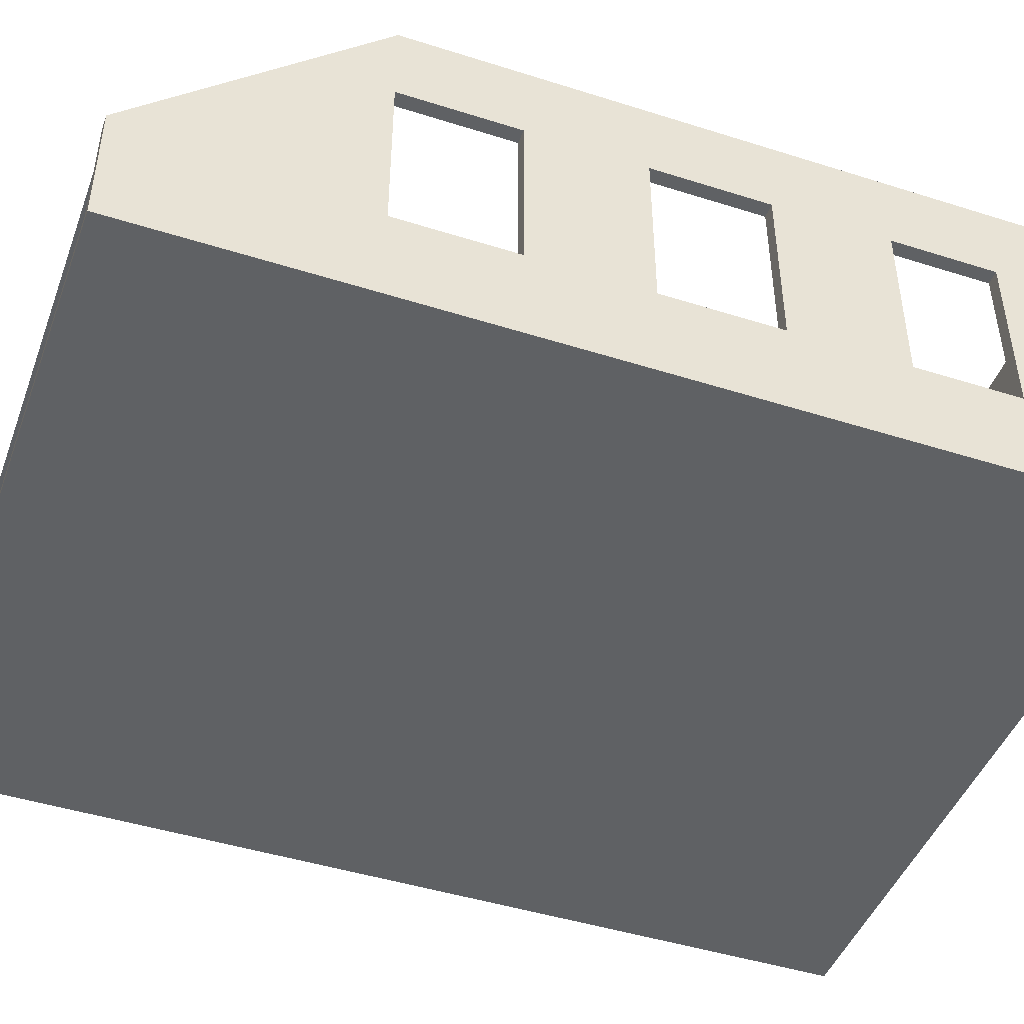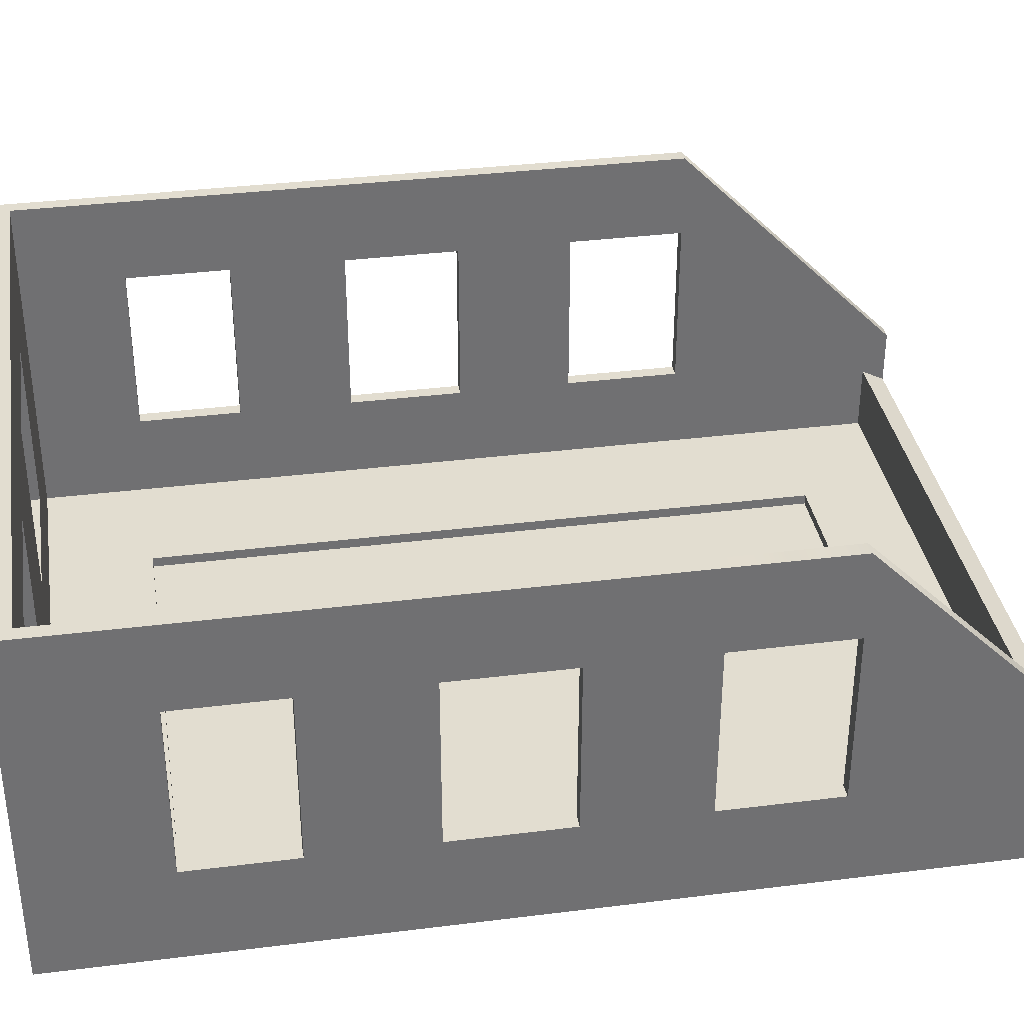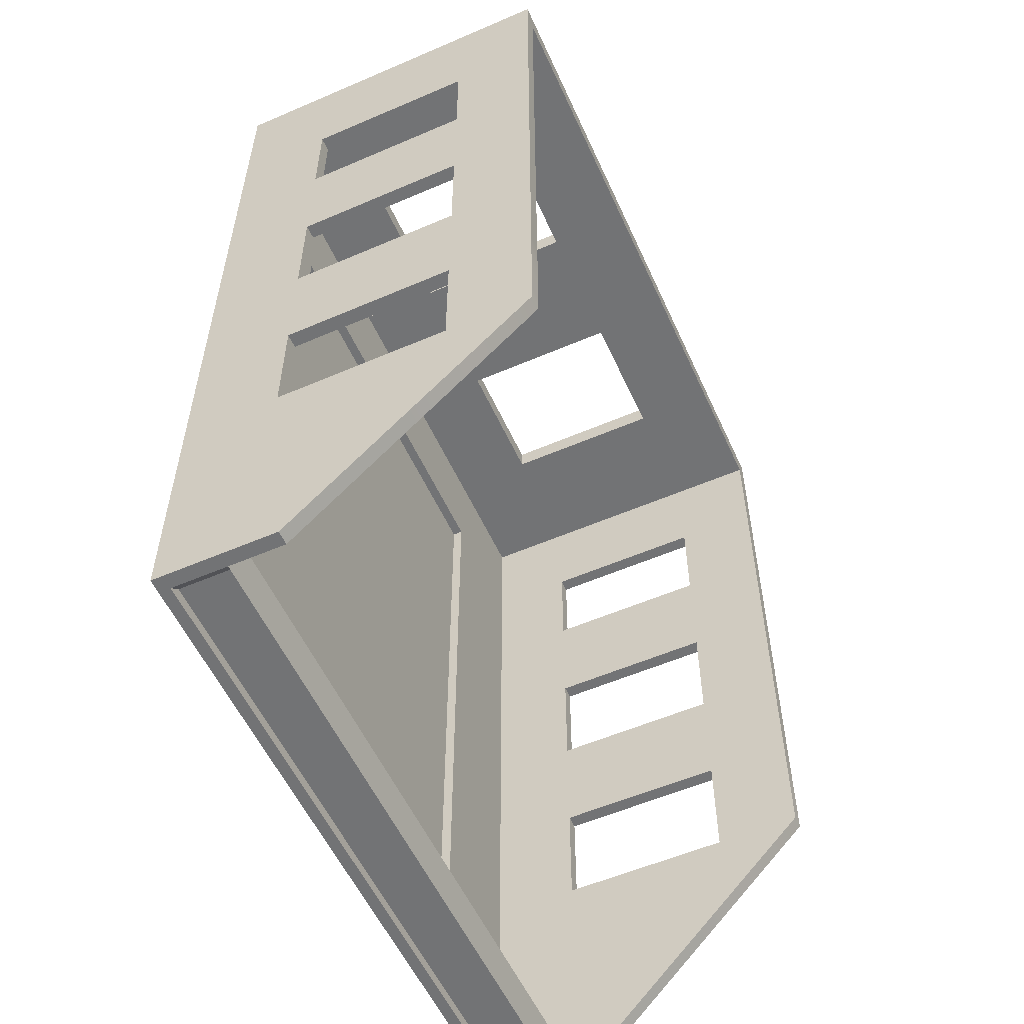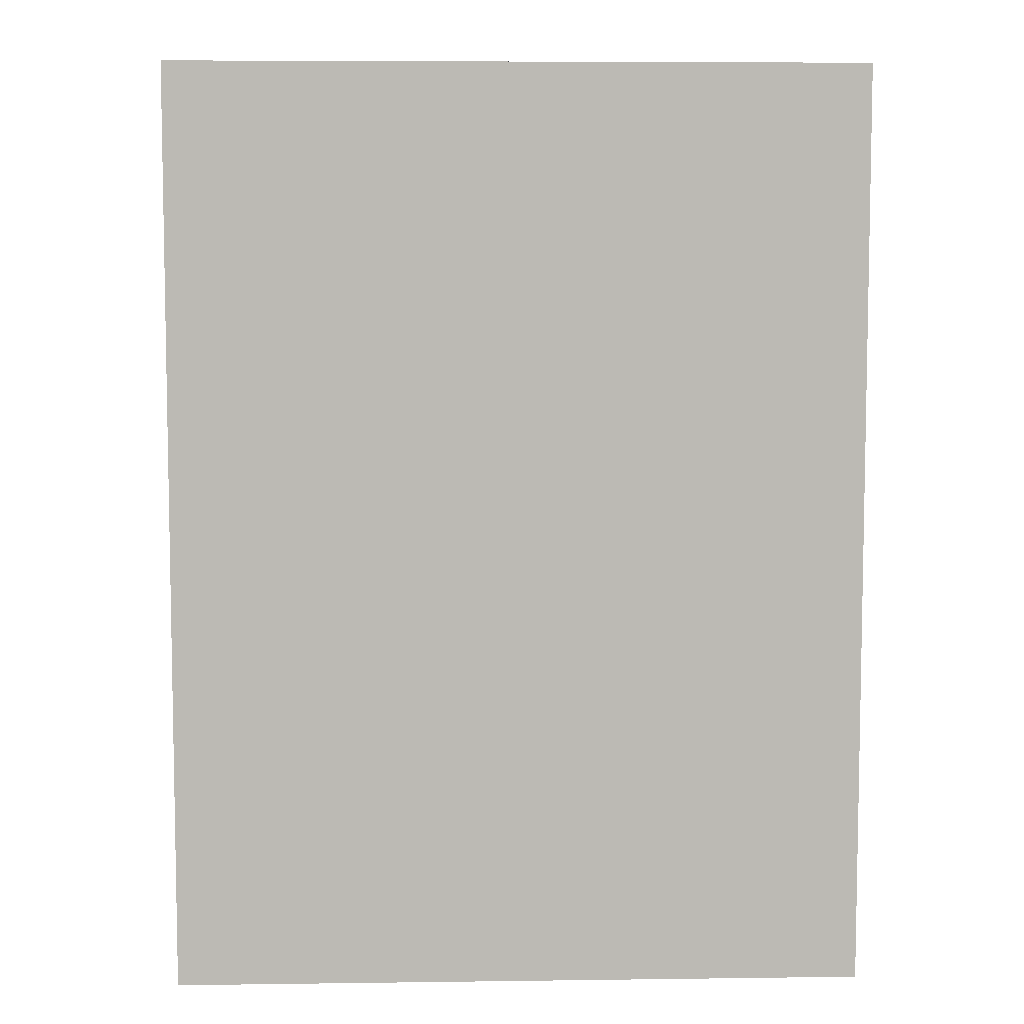
<metadata>
{"format":"obj","ext":"obj","renderer":"f3d","projection":"perspective","resolution":1024,"background":"white","views":[{"elev":-45.8,"azim":-110.0,"up":"+Y"},{"elev":35.4,"azim":80.6,"up":"+Y"},{"elev":-55.9,"azim":114.3,"up":"+Z"},{"elev":6.8,"azim":-2.2,"up":"+Z"}]}
</metadata>
<code>
g default
v -30 -0.5 40
v -18 -0.5 40
v -6 -0.5 40
v 6 -0.5 40
v 18 -0.5 40
v 30 -0.5 40
v -30 0.5 40
v -18 0.5 40
v -6 0.5 40
v 6 0.5 40
v 18 0.5 40
v 30 0.5 40
v -30 0.5 20
v -18 0.5 20
v 18 0.5 20
v 30 0.5 20
v -30 0.5 0
v -18 0.5 0
v 18 0.5 0
v 30 0.5 0
v -30 0.5 -20
v -18 0.5 -20
v 18 0.5 -20
v 30 0.5 -20
v -30 0.5 -40
v -18 0.5 -40
v -6 0.5 -40
v 6 0.5 -40
v 18 0.5 -40
v 30 0.5 -40
v -30 -0.5 -40
v -18 -0.5 -40
v -6 -0.5 -40
v 6 -0.5 -40
v 18 -0.5 -40
v 30 -0.5 -40
v -30 -0.5 -20
v -18 -0.5 -20
v -6 -0.5 -20
v 6 -0.5 -20
v 18 -0.5 -20
v 30 -0.5 -20
v -30 -0.5 0
v -18 -0.5 0
v -6 -0.5 0
v 6 -0.5 0
v 18 -0.5 0
v 30 -0.5 0
v -30 -0.5 20
v -18 -0.5 20
v -6 -0.5 20
v 6 -0.5 20
v 18 -0.5 20
v 30 -0.5 20
v -28.8 -0.5 40
v -28.8 0.5 40
v -28.8 0.5 20
v -28.8 0.5 0
v -28.8 0.5 -20
v -28.8 0.5 -40
v -28.8 -0.5 -40
v -28.8 -0.5 -20
v -28.8 -0.5 0
v -28.8 -0.5 20
v 28.8 -0.5 40
v 28.8 0.5 40
v 28.8 0.5 20
v 28.8 0.5 0
v 28.8 0.5 -20
v 28.8 0.5 -40
v 28.8 -0.5 -40
v 28.8 -0.5 -20
v 28.8 -0.5 0
v 28.8 -0.5 20
v -30 0.5 38
v -30 -0.5 38
v -28.8 -0.5 38
v -18 -0.5 38
v -6 -0.5 38
v 6 -0.5 38
v 18 -0.5 38
v 28.8 -0.5 38
v 30 -0.5 38
v 30 0.5 38
v 28.8 0.5 38
v 18 0.5 38
v 6 0.5 38
v -6 0.5 38
v -18 0.5 38
v -28.8 0.5 38
v -30 30 40
v -28.8 30 40
v -28.8 30 38
v -30 30 38
v -18 30 40
v -6 30 40
v -6 30 38
v -18 30 38
v 6 30 40
v 6 30 38
v 18 30 40
v 18 30 38
v 28.8 30 40
v 28.8 30 38
v -30 30 20
v -28.8 30 20
v -28.8 30 0
v -30 30 0
v -28.8 30 -20
v -30 30 -20
v -28.8 10 -40
v -30 10 -40
v 30 30 38
v 30 30 40
v 28.8 30 20
v 28.8 30 0
v 30 30 20
v 30 30 0
v 28.8 30 -20
v 30 30 -20
v 28.8 10 -40
v 30 10 -40
v -30 15.25 40
v -30 15.25 38
v -30 15.25 20
v -30 15.25 0
v -30 15.25 -20
v -30 5.25 -40
v -28.8 5.25 -40
v -28.8 15.25 -20
v -28.8 15.25 0
v -28.8 15.25 20
v -28.8 15.25 38
v -18 15.25 38
v -6 15.25 38
v 6 15.25 38
v 18 15.25 38
v 28.8 15.25 38
v 28.8 15.25 20
v 28.8 15.25 0
v 28.8 15.25 -20
v 28.8 5.25 -40
v 30 5.25 -40
v 30 15.25 -20
v 30 15.25 0
v 30 15.25 20
v 30 15.25 38
v 30 15.25 40
v 28.8 15.25 40
v 18 15.25 40
v 6 15.25 40
v -6 15.25 40
v -18 15.25 40
v -28.8 15.25 40
v -30 -0.5 29
v -30 0.5 29
v -30 15.25 29
v -30 30 29
v -28.8 30 29
v -28.8 15.25 29
v -28.8 0.5 29
v -18 0.5 29
v -6 0.5 29
v 6 0.5 29
v 18 0.5 29
v 28.8 0.5 29
v 28.8 15.25 29
v 28.8 30 29
v 30 30 29
v 30 15.25 29
v 30 0.5 29
v 30 -0.5 29
v 28.8 -0.5 29
v 18 -0.5 29
v 6 -0.5 29
v -6 -0.5 29
v -18 -0.5 29
v -28.8 -0.5 29
v -30 0.5 10
v -30 -0.5 10
v -28.8 -0.5 10
v -18 -0.5 10
v -6 -0.5 10
v 6 -0.5 10
v 18 -0.5 10
v 28.8 -0.5 10
v 30 -0.5 10
v 30 0.5 10
v 30 15.25 10
v 30 30 10
v 28.8 30 10
v 28.8 15.25 10
v 28.8 0.5 10
v 18 0.5 10
v -18 0.5 10
v -28.8 0.5 10
v -28.8 15.25 10
v -28.8 30 10
v -30 30 10
v -30 15.25 10
v -30 0.5 -10
v -30 -0.5 -10
v -28.8 -0.5 -10
v -18 -0.5 -10
v -6 -0.5 -10
v 6 -0.5 -10
v 18 -0.5 -10
v 28.8 -0.5 -10
v 30 -0.5 -10
v 30 0.5 -10
v 30 15.25 -10
v 30 30 -10
v 28.8 30 -10
v 28.8 15.25 -10
v 28.8 0.5 -10
v 18 0.5 -10
v -18 0.5 -10
v -28.8 0.5 -10
v -28.8 15.25 -10
v -28.8 30 -10
v -30 30 -10
v -30 15.25 -10
v -30 22.63 40
v -30 22.62 38
v -30 22.62 29
v -30 22.62 20
v -30 22.62 10
v -30 22.62 0
v -30 22.62 -10
v -30 22.62 -20
v -30 7.625 -40
v -28.8 7.625 -40
v -28.8 22.62 -20
v -28.8 22.62 -10
v -28.8 22.62 0
v -28.8 22.62 10
v -28.8 22.62 20
v -28.8 22.62 29
v -28.8 22.62 38
v -18 22.62 38
v -6 22.62 38
v 6 22.62 38
v 18 22.62 38
v 28.8 22.62 38
v 28.8 22.62 29
v 28.8 22.62 20
v 28.8 22.62 10
v 28.8 22.62 0
v 28.8 22.62 -10
v 28.8 22.62 -20
v 28.8 7.625 -40
v 30 7.625 -40
v 30 22.62 -20
v 30 22.62 -10
v 30 22.62 0
v 30 22.62 10
v 30 22.62 20
v 30 22.62 29
v 30 22.62 38
v 30 22.63 40
v 28.8 22.62 40
v 18 22.62 40
v 6 22.62 40
v -6 22.62 40
v -18 22.62 40
v -28.8 22.62 40
v -30 7.875 40
v -30 7.875 38
v -30 7.875 29
v -30 7.875 20
v -30 7.875 10
v -30 7.875 0
v -30 7.875 -10
v -30 7.875 -20
v -30 2.875 -40
v -28.8 2.875 -40
v -28.8 7.875 -20
v -28.8 7.875 -10
v -28.8 7.875 0
v -28.8 7.875 10
v -28.8 7.875 20
v -28.8 7.875 29
v -28.8 7.875 38
v -18 7.875 38
v -6 7.875 38
v 6 7.875 38
v 18 7.875 38
v 28.8 7.875 38
v 28.8 7.875 29
v 28.8 7.875 20
v 28.8 7.875 10
v 28.8 7.875 0
v 28.8 7.875 -10
v 28.8 7.875 -20
v 28.8 2.875 -40
v 30 2.875 -40
v 30 7.875 -20
v 30 7.875 -10
v 30 7.875 0
v 30 7.875 10
v 30 7.875 20
v 30 7.875 29
v 30 7.875 38
v 30 7.875 40
v 28.8 7.875 40
v 18 7.875 40
v 6 7.875 40
v -6 7.875 40
v -18 7.875 40
v -28.8 7.875 40
v -30 0.5 -30
v -30 -0.5 -30
v -28.8 -0.5 -30
v -18 -0.5 -30
v -6 -0.5 -30
v 6 -0.5 -30
v 18 -0.5 -30
v 28.8 -0.5 -30
v 30 -0.5 -30
v 30 0.5 -30
v 30 5.375 -30
v 30 10.25 -30
v 30 15.12 -30
v 30 20 -30
v 28.8 20 -30
v 28.8 15.12 -30
v 28.8 10.25 -30
v 28.8 5.375 -30
v 28.8 0.5 -30
v 18 0.5 -30
v 6 0.5 -30
v -6 0.5 -30
v -18 0.5 -30
v -28.8 0.5 -30
v -28.8 5.375 -30
v -28.8 10.25 -30
v -28.8 15.12 -30
v -28.8 20 -30
v -30 20 -30
v -30 15.12 -30
v -30 10.25 -30
v -30 5.375 -30
v -18 -0.3934 20
v -6 -0.3934 20
v -6 -0.3934 10
v -18 -0.3934 10
v 6 -0.3934 20
v 6 -0.3934 10
v 18 -0.3934 20
v 18 -0.3934 10
v -18 -0.3934 0
v -6 -0.3934 0
v -6 -0.3934 -10
v -18 -0.3934 -10
v 6 -0.3934 0
v 6 -0.3934 -10
v 18 -0.3934 0
v 18 -0.3934 -10
v -18 -0.3934 -20
v -6 -0.3934 -20
v -6 -0.3934 -30
v -18 -0.3934 -30
v 6 -0.3934 -20
v 6 -0.3934 -30
v 18 -0.3934 -20
v 18 -0.3934 -30
v 6 -0.3934 29
v 18 -0.3934 29
v -6 -0.3934 29
v -18 -0.3934 29
v -30 -0.5 -38
v -30 0.5 -38
v -30 3.375 -38
v -30 6.25 -38
v -30 9.125 -38
v -30 12 -38
v -28.8 12 -38
v -28.8 9.125 -38
v -28.8 6.25 -38
v -28.8 3.375 -38
v -28.8 0.5 -38
v -18 0.5 -38
v -6 0.5 -38
v 6 0.5 -38
v 18 0.5 -38
v 28.8 0.5 -38
v 28.8 3.375 -38
v 28.8 6.25 -38
v 28.8 9.125 -38
v 28.8 12 -38
v 30 12 -38
v 30 9.125 -38
v 30 6.25 -38
v 30 3.375 -38
v 30 0.5 -38
v 30 -0.5 -38
v 28.8 -0.5 -38
v 18 -0.5 -38
v 6 -0.5 -38
v -6 -0.5 -38
v -18 -0.5 -38
v -28.8 -0.5 -38
v -18.06 5.25 -40
v -18.06 6.25 -38
v -18.06 3.375 -38
v -6.074 5.25 -40
v -6.074 6.25 -38
v -6.074 3.375 -38
v 5.999 5.25 -40
v 5.999 6.25 -38
v 5.999 3.375 -38
v 17.98 5.25 -40
v 17.98 6.25 -38
v 17.98 3.375 -38
v 28.08 2.875 -39.32
v 28.08 5.092 -39.32
v 17.98 2.875 -39.32
v 17.94 5.092 -39.32
v -28.08 2.875 -39.32
v -28.08 5.092 -39.32
v -18.02 5.092 -39.32
v -18.06 2.875 -39.32
v -6.071 5.092 -39.32
v -6.074 2.875 -39.32
v 5.996 5.092 -39.32
v 5.999 2.875 -39.32
v 17.96 0.6583 -39.32
v 28.08 0.6584 -39.32
v 5.998 0.6585 -39.32
v -6.004 0.6585 -39.32
v -17.96 0.6581 -39.32
v -28.08 0.658 -39.32
g pCube6
f 1 55 56 7
f 2 3 9 8
f 3 4 10 9
f 4 5 11 10
f 5 65 66 11
f 91 92 93 94
f 95 96 97 98
f 96 99 100 97
f 99 101 102 100
f 101 103 104 102
f 105 106 198 199
f 343 344 345 346
f 344 347 348 345
f 347 349 350 348
f 15 67 193 194
f 108 107 220 221
f 351 352 353 354
f 352 355 356 353
f 355 357 358 356
f 19 68 215 216
f 110 109 338 339
f 359 360 361 362
f 360 363 364 361
f 363 365 366 364
f 23 69 329 330
f 25 60 61 31
f 26 27 33 32
f 27 28 34 33
f 28 29 35 34
f 29 70 71 35
f 312 313 62 37
f 314 315 39 38
f 315 316 40 39
f 316 317 41 40
f 317 318 72 41
f 202 203 63 43
f 204 205 45 44
f 205 206 46 45
f 206 207 47 46
f 207 208 73 47
f 180 181 64 49
f 182 183 51 50
f 183 184 52 51
f 184 185 53 52
f 185 186 74 53
f 76 77 55 1
f 78 79 3 2
f 79 80 4 3
f 80 81 5 4
f 81 82 65 5
f 42 319 320 24
f 48 209 210 20
f 54 187 188 16
f 6 83 84 12
f 311 312 37 21
f 201 202 43 17
f 179 180 49 13
f 75 76 1 7
f 56 55 2 8
f 98 93 92 95
f 195 196 57 14
f 217 218 58 18
f 333 334 59 22
f 61 60 26 32
f 62 313 314 38
f 63 203 204 44
f 64 181 182 50
f 55 77 78 2
f 66 65 6 12
f 113 104 103 114
f 190 191 115 117
f 212 213 116 118
f 324 325 119 120
f 71 70 30 36
f 72 318 319 42
f 73 208 209 48
f 74 186 187 54
f 65 82 83 6
f 49 155 156 13
f 49 64 178 155
f 177 178 64 50
f 50 51 176 177
f 51 52 175 176
f 52 53 174 175
f 53 74 173 174
f 172 173 74 54
f 171 172 54 16
f 115 168 169 117
f 165 166 67 15
f 367 368 349 347
f 369 367 347 344
f 370 369 344 343
f 57 161 162 14
f 158 159 106 105
f 7 56 310 267
f 75 7 267 268
f 8 9 308 309
f 88 89 284 285
f 9 10 307 308
f 87 88 285 286
f 10 11 306 307
f 86 87 286 287
f 11 66 305 306
f 85 86 287 288
f 57 196 280 281
f 270 271 179 13
f 58 218 278 279
f 272 273 201 17
f 59 334 335 277
f 60 25 275 276
f 342 311 21 274
f 89 90 283 284
f 56 8 309 310
f 66 12 304 305
f 12 84 303 304
f 290 291 193 67
f 16 188 300 301
f 292 293 215 68
f 20 210 298 299
f 328 329 69 294
f 24 320 321 297
f 30 70 295 296
f 67 166 289 290
f 301 302 171 16
f 281 282 161 57
f 13 156 269 270
f 124 123 223 224
f 226 227 200 125
f 228 229 222 126
f 340 341 127 230
f 129 128 231 232
f 130 336 337 233
f 131 219 234 235
f 132 197 236 237
f 134 133 239 240
f 136 135 241 242
f 138 137 243 244
f 246 247 192 139
f 248 249 214 140
f 326 327 141 250
f 143 142 251 252
f 144 322 323 253
f 145 211 254 255
f 146 189 256 257
f 148 147 259 260
f 149 148 260 261
f 150 149 261 262
f 152 151 263 264
f 154 153 265 266
f 123 154 266 223
f 156 155 76 75
f 268 269 156 75
f 224 225 157 124
f 94 93 159 158
f 133 160 238 239
f 90 161 282 283
f 162 161 90 89
f 89 88 163 162
f 88 87 164 163
f 87 86 165 164
f 86 85 166 165
f 288 289 166 85
f 244 245 167 138
f 169 168 104 113
f 147 170 258 259
f 84 171 302 303
f 84 83 172 171
f 83 82 173 172
f 174 173 82 81
f 175 174 81 80
f 176 175 80 79
f 177 176 79 78
f 78 77 178 177
f 155 178 77 76
f 43 180 179 17
f 43 63 181 180
f 182 181 63 44
f 44 45 183 182
f 45 46 184 183
f 46 47 185 184
f 47 73 186 185
f 187 186 73 48
f 188 187 48 20
f 299 300 188 20
f 116 191 190 118
f 68 193 291 292
f 194 193 68 19
f 348 350 357 355
f 345 348 355 352
f 346 345 352 351
f 58 196 195 18
f 279 280 196 58
f 199 198 107 108
f 17 179 271 272
f 37 202 201 21
f 37 62 203 202
f 204 203 62 38
f 38 39 205 204
f 39 40 206 205
f 40 41 207 206
f 41 72 208 207
f 209 208 72 42
f 210 209 42 24
f 297 298 210 24
f 119 213 212 120
f 69 215 293 294
f 216 215 69 23
f 356 358 365 363
f 353 356 363 360
f 354 353 360 359
f 59 218 217 22
f 277 278 218 59
f 221 220 109 110
f 21 201 273 274
f 224 223 91 94
f 158 225 224 94
f 226 225 158 105
f 199 227 226 105
f 228 227 199 108
f 221 229 228 108
f 230 229 221 110
f 339 340 230 110
f 232 231 112 111
f 233 337 338 109
f 220 234 233 109
f 235 234 220 107
f 198 236 235 107
f 237 236 198 106
f 159 238 237 106
f 239 238 159 93
f 240 239 93 98
f 241 240 98 97
f 242 241 97 100
f 243 242 100 102
f 244 243 102 104
f 168 245 244 104
f 246 245 168 115
f 191 247 246 115
f 248 247 191 116
f 213 249 248 116
f 250 249 213 119
f 325 326 250 119
f 252 251 121 122
f 253 323 324 120
f 212 254 253 120
f 255 254 212 118
f 190 256 255 118
f 257 256 190 117
f 169 258 257 117
f 259 258 169 113
f 260 259 113 114
f 261 260 114 103
f 262 261 103 101
f 263 262 101 99
f 264 263 99 96
f 265 264 96 95
f 266 265 95 92
f 223 266 92 91
f 268 267 123 124
f 157 269 268 124
f 200 271 270 125
f 222 273 272 126
f 341 342 274 127
f 276 275 128 129
f 277 335 336 130
f 279 278 219 131
f 281 280 197 132
f 283 282 160 133
f 284 283 133 134
f 286 285 135 136
f 288 287 137 138
f 167 289 288 138
f 192 291 290 139
f 214 293 292 140
f 327 328 294 141
f 296 295 142 143
f 297 321 322 144
f 299 298 211 145
f 301 300 189 146
f 303 302 170 147
f 304 303 147 148
f 305 304 148 149
f 306 305 149 150
f 308 307 151 152
f 310 309 153 154
f 267 310 154 123
f 31 371 372 25
f 31 61 402 371
f 401 402 61 32
f 32 33 400 401
f 33 34 399 400
f 34 35 398 399
f 35 71 397 398
f 396 397 71 36
f 395 396 36 30
f 394 395 30 296
f 393 394 296 143
f 392 393 143 252
f 391 392 252 122
f 121 390 391 122
f 251 389 390 121
f 142 388 389 251
f 378 379 129 232
f 377 378 232 111
f 376 377 111 112
f 231 375 376 112
f 128 374 375 231
f 275 373 374 128
f 25 372 373 275
f 242 243 262 263
f 243 137 150 262
f 137 287 306 150
f 287 286 307 306
f 286 136 151 307
f 136 242 263 151
f 240 241 264 265
f 241 135 152 264
f 135 285 308 152
f 285 284 309 308
f 284 134 153 309
f 134 240 265 153
f 226 125 132 237
f 125 270 281 132
f 270 269 282 281
f 269 157 160 282
f 157 225 238 160
f 225 226 237 238
f 228 126 131 235
f 126 272 279 131
f 272 271 280 279
f 271 200 197 280
f 200 227 236 197
f 227 228 235 236
f 230 127 130 233
f 127 274 277 130
f 274 273 278 277
f 273 222 219 278
f 222 229 234 219
f 229 230 233 234
f 250 141 144 253
f 141 294 297 144
f 294 293 298 297
f 293 214 211 298
f 214 249 254 211
f 249 250 253 254
f 248 140 145 255
f 140 292 299 145
f 292 291 300 299
f 291 192 189 300
f 192 247 256 189
f 247 248 255 256
f 246 139 146 257
f 139 290 301 146
f 290 289 302 301
f 289 167 170 302
f 167 245 258 170
f 245 246 257 258
f 195 14 343 346
f 15 194 350 349
f 217 18 351 354
f 19 216 358 357
f 332 333 362 361
f 333 22 359 362
f 331 332 361 364
f 23 330 366 365
f 330 331 364 366
f 164 165 368 367
f 165 15 349 368
f 163 164 367 369
f 162 163 369 370
f 14 162 370 343
f 194 19 357 350
f 18 195 346 351
f 216 23 365 358
f 22 217 354 359
f 372 371 312 311
f 373 372 311 342
f 374 373 342 341
f 375 374 341 340
f 376 375 340 339
f 339 338 377 376
f 338 337 378 377
f 337 336 379 378
f 336 335 380 379
f 335 334 381 380
f 382 381 334 333
f 333 332 383 382
f 332 331 384 383
f 331 330 385 384
f 330 329 386 385
f 387 386 329 328
f 388 387 328 327
f 389 388 327 326
f 390 389 326 325
f 391 390 325 324
f 324 323 392 391
f 323 322 393 392
f 322 321 394 393
f 321 320 395 394
f 320 319 396 395
f 319 318 397 396
f 398 397 318 317
f 399 398 317 316
f 400 399 316 315
f 401 400 315 314
f 314 313 402 401
f 371 402 313 312
f 416 415 417 418
f 388 142 412 413
f 387 388 413 414
f 419 420 421 422
f 129 379 404 403
f 379 380 405 404
f 422 421 423 424
f 403 404 407 406
f 404 405 408 407
f 423 425 426 424
f 407 410 409 406
f 408 411 410 407
f 418 417 426 425
f 413 412 409 410
f 414 413 410 411
f 428 427 417 415
f 427 429 426 417
f 429 430 424 426
f 430 431 422 424
f 431 432 419 422
f 381 382 405 380
f 382 383 408 405
f 383 384 411 408
f 384 385 414 411
f 385 386 387 414
f 142 295 415 416
f 412 142 416 418
f 276 129 420 419
f 129 403 421 420
f 403 406 423 421
f 406 409 425 423
f 409 412 418 425
f 70 29 427 428
f 295 70 428 415
f 29 28 429 427
f 28 27 430 429
f 27 26 431 430
f 26 60 432 431
f 60 276 419 432

</code>
